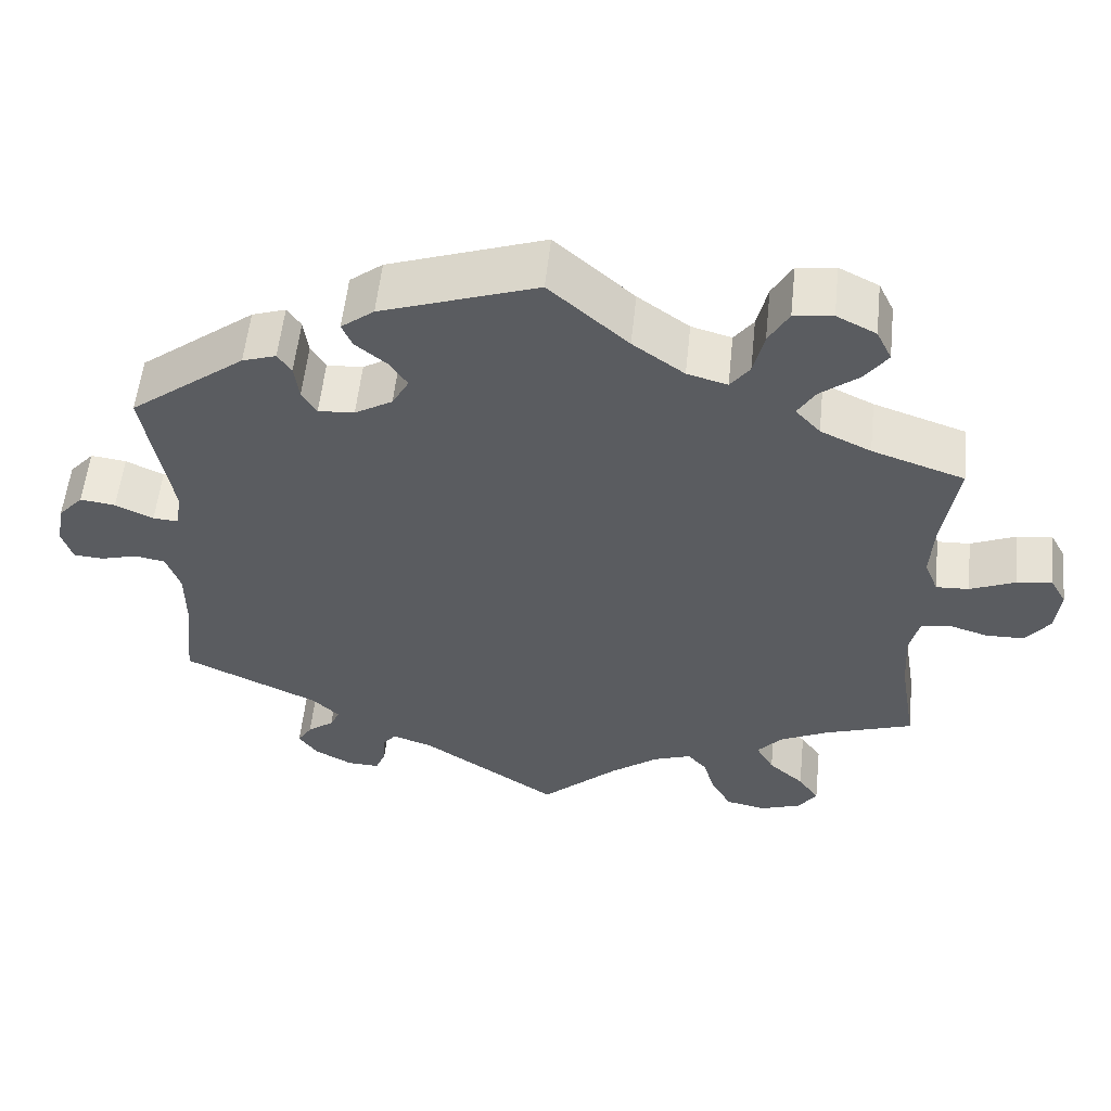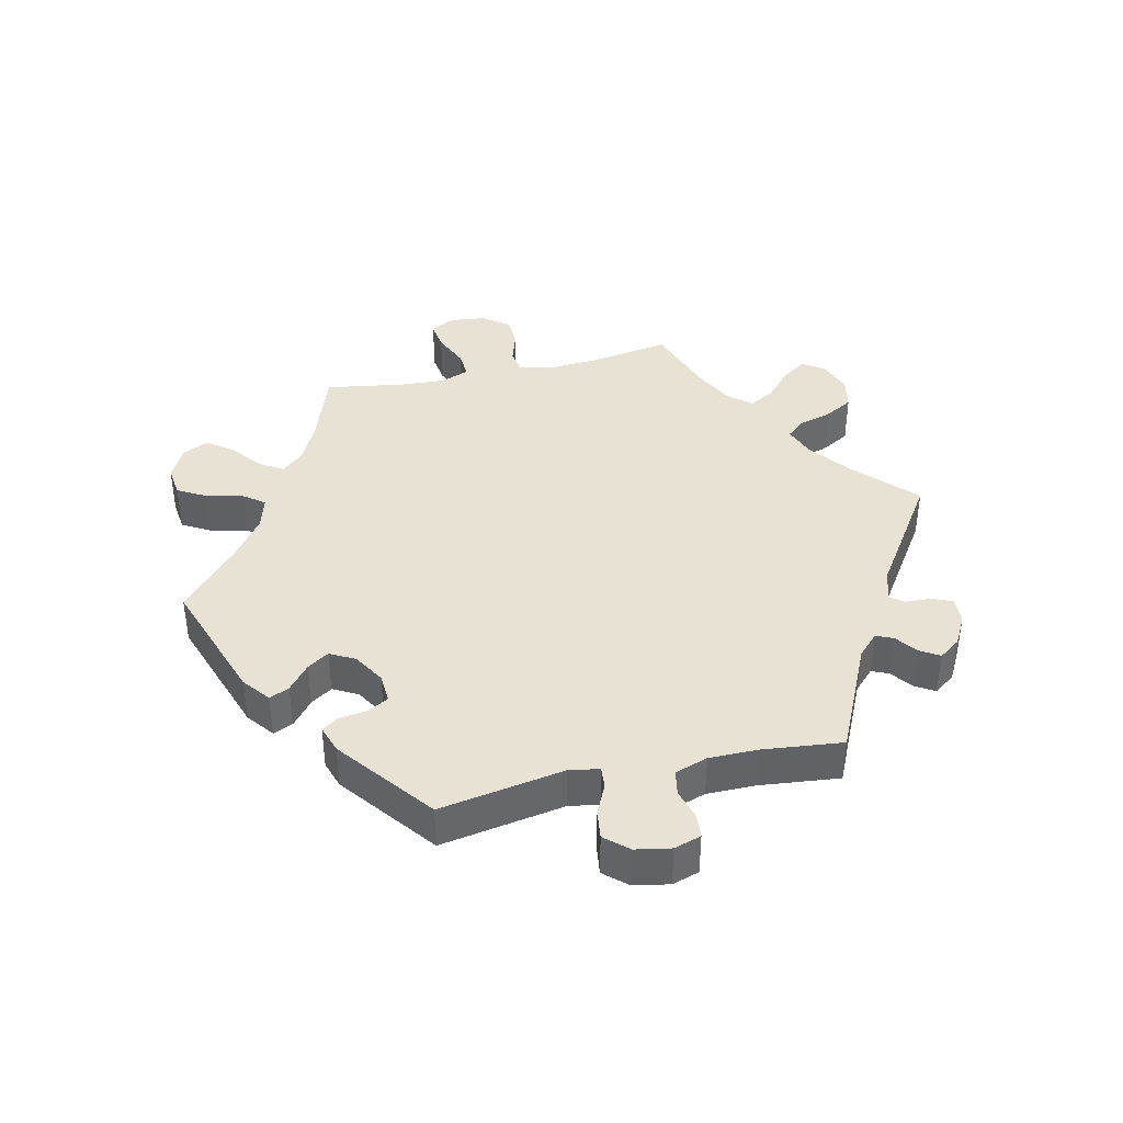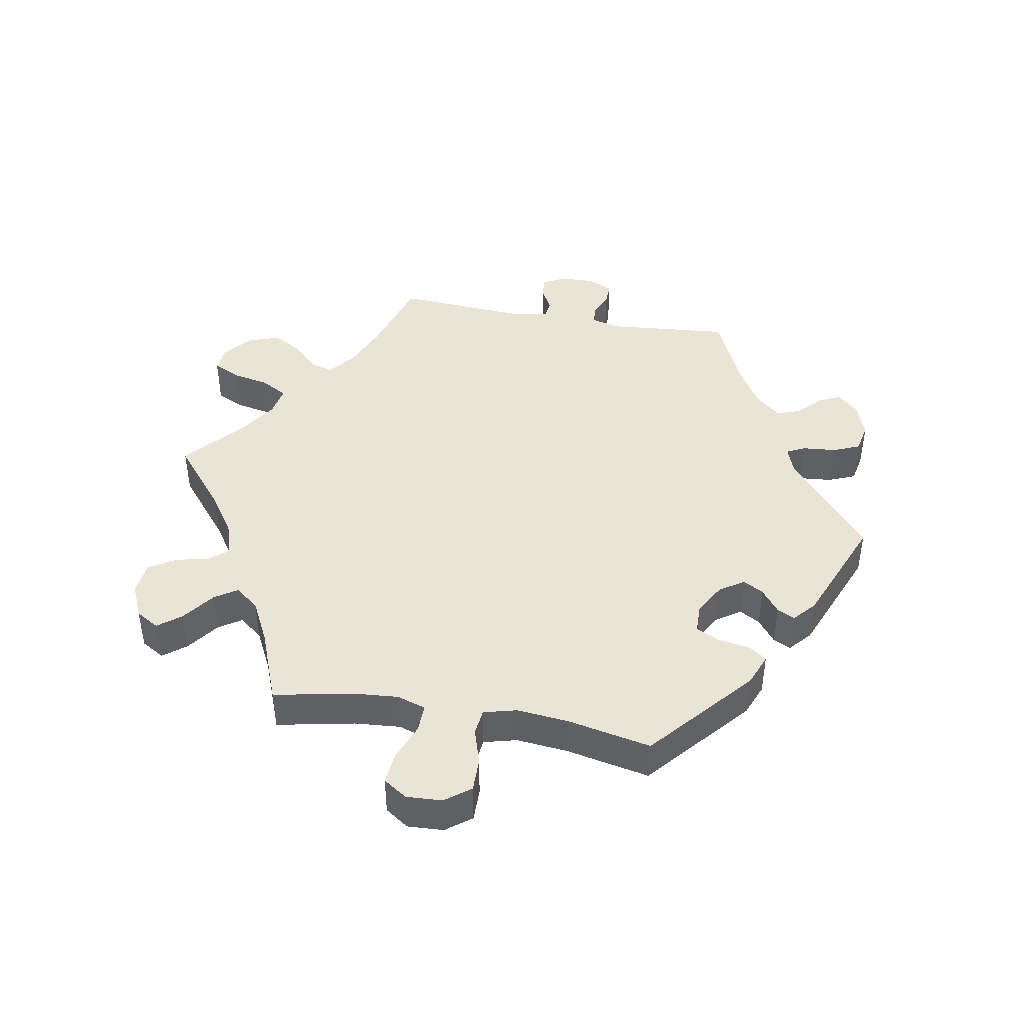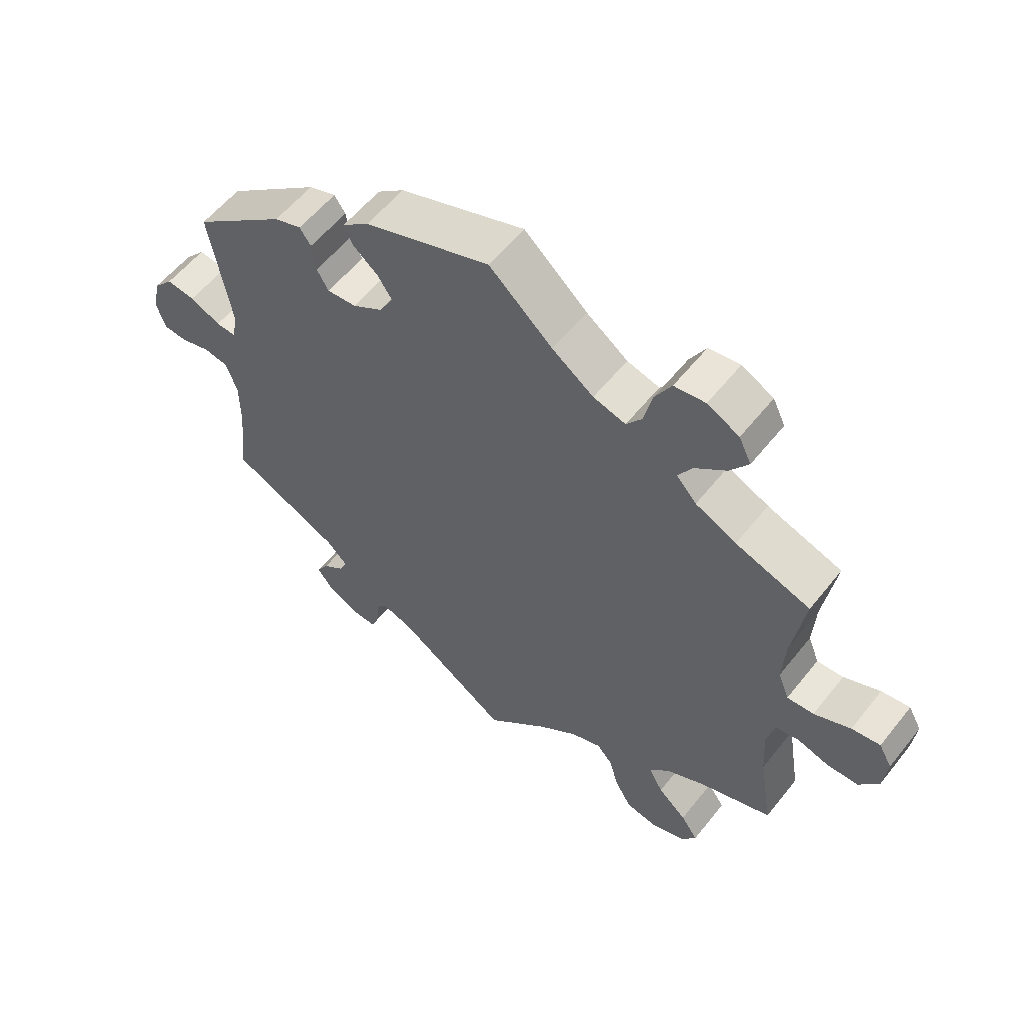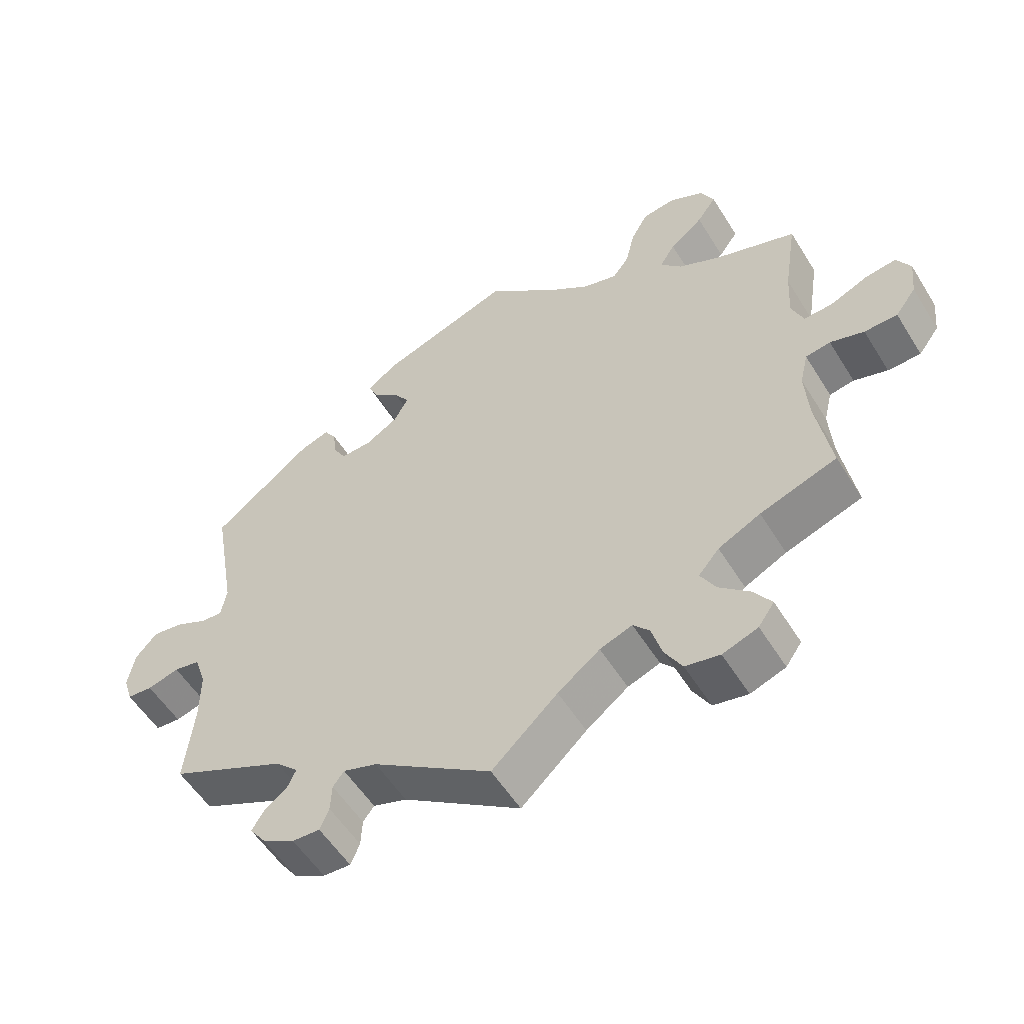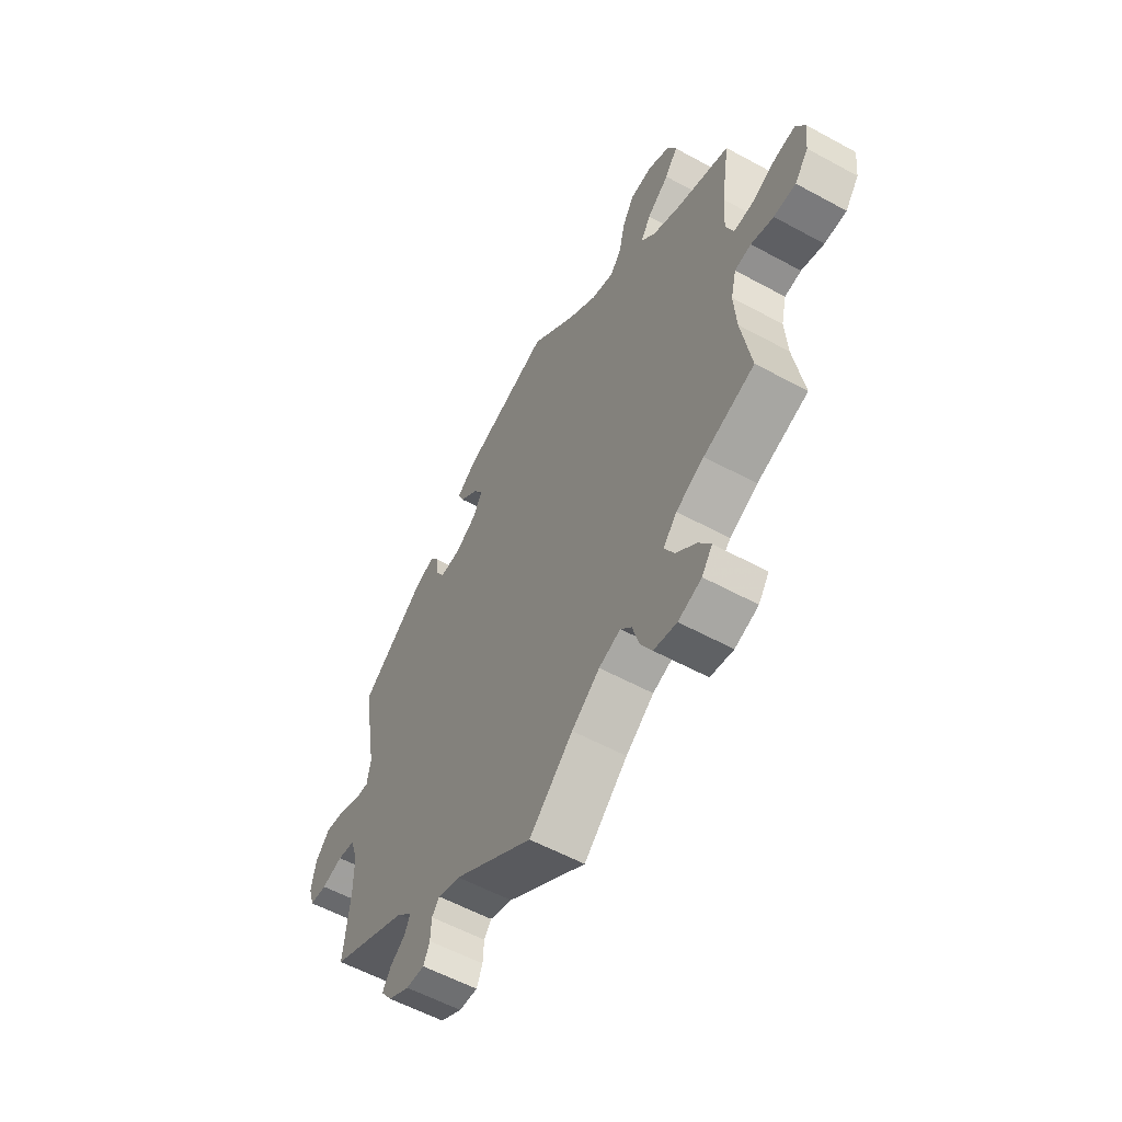
<metadata>
{"format":"obj","ext":"obj","renderer":"f3d","projection":"perspective","resolution":1024,"background":"white","views":[{"elev":55.8,"azim":-174.0,"up":"+Z"},{"elev":39.7,"azim":77.2,"up":"+Y"},{"elev":43.6,"azim":-20.0,"up":"+Y"},{"elev":56.9,"azim":-142.0,"up":"+Z"},{"elev":-54.8,"azim":-148.7,"up":"+Z"},{"elev":-57.1,"azim":-119.6,"up":"+Z"}]}
</metadata>
<code>
v 0.468 0.07 0.1
v 0.476 0.07 0.055
v 0.507 0.07 0.057
v 0.554 0.07 0.079
v 0.598 0.07 0.085
v 0.629 0.07 0.05
v 0.639 0.07 -0.004
v 0.626 0.07 -0.045
v 0.589 0.07 -0.048
v 0.543 0.07 -0.035
v 0.505 0.07 -0.042
v 0.488 0.07 -0.092
v 0.488 0.07 -0.166
v 0.501 0.07 -0.288
v 0.332 0.07 -0.367
v 0.299 0.07 -0.399
v 0.311 0.07 -0.425
v 0.344 0.07 -0.45
v 0.362 0.07 -0.479
v 0.338 0.07 -0.512
v 0.292 0.07 -0.537
v 0.252 0.07 -0.539
v 0.239 0.07 -0.508
v 0.237 0.07 -0.468
v 0.221 0.07 -0.447
v 0.172 0.07 -0.463
v 0 0.07 -0.578
v -0.095 0.07 -0.49
v -0.156 0.07 -0.444
v -0.203 0.07 -0.427
v -0.227 0.07 -0.454
v -0.242 0.07 -0.506
v -0.267 0.07 -0.549
v -0.317 0.07 -0.559
v -0.368 0.07 -0.541
v -0.391 0.07 -0.508
v -0.365 0.07 -0.47
v -0.321 0.07 -0.431
v -0.299 0.07 -0.392
v -0.329 0.07 -0.357
v -0.39 0.07 -0.327
v -0.501 0.07 -0.289
v -0.48 0.07 -0.163
v -0.475 0.07 -0.087
v -0.487 0.07 -0.037
v -0.523 0.07 -0.031
v -0.572 0.07 -0.046
v -0.62 0.07 -0.045
v -0.65 0.07 -0.005
v -0.656 0.07 0.051
v -0.636 0.07 0.087
v -0.592 0.07 0.081
v -0.536 0.07 0.057
v -0.495 0.07 0.055
v -0.478 0.07 0.098
v -0.482 0.07 0.169
v -0.501 0.07 0.289
v -0.386 0.07 0.328
v -0.323 0.07 0.358
v -0.292 0.07 0.392
v -0.314 0.07 0.428
v -0.362 0.07 0.466
v -0.39 0.07 0.505
v -0.371 0.07 0.544
v -0.322 0.07 0.569
v -0.274 0.07 0.563
v -0.249 0.07 0.519
v -0.236 0.07 0.463
v -0.212 0.07 0.431
v -0.162 0.07 0.445
v -0.098 0.07 0.491
v 0 0.07 0.578
v 0.194 0.07 0.511
v 0.235 0.07 0.479
v 0.222 0.07 0.449
v 0.183 0.07 0.417
v 0.161 0.07 0.384
v 0.182 0.07 0.346
v 0.229 0.07 0.318
v 0.274 0.07 0.315
v 0.292 0.07 0.346
v 0.298 0.07 0.39
v 0.315 0.07 0.415
v 0.357 0.07 0.401
v 0.501 0.07 0.29
v 0.468 0 0.1
v 0.476 0 0.055
v 0.507 0 0.057
v 0.554 0 0.079
v 0.598 0 0.085
v 0.629 0 0.05
v 0.639 0 -0.004
v 0.626 0 -0.045
v 0.589 0 -0.048
v 0.543 0 -0.035
v 0.505 0 -0.042
v 0.488 0 -0.092
v 0.488 0 -0.166
v 0.501 0 -0.288
v 0.332 0 -0.367
v 0.299 0 -0.399
v 0.311 0 -0.425
v 0.344 0 -0.45
v 0.362 0 -0.479
v 0.338 0 -0.512
v 0.292 0 -0.537
v 0.252 0 -0.539
v 0.239 0 -0.508
v 0.237 0 -0.468
v 0.221 0 -0.447
v 0.172 0 -0.463
v 0 0 -0.578
v -0.095 0 -0.49
v -0.156 0 -0.444
v -0.203 0 -0.427
v -0.227 0 -0.454
v -0.242 0 -0.506
v -0.267 0 -0.549
v -0.317 0 -0.559
v -0.368 0 -0.541
v -0.391 0 -0.508
v -0.365 0 -0.47
v -0.321 0 -0.431
v -0.299 0 -0.392
v -0.329 0 -0.357
v -0.39 0 -0.327
v -0.501 0 -0.289
v -0.48 0 -0.163
v -0.475 0 -0.087
v -0.487 0 -0.037
v -0.523 0 -0.031
v -0.572 0 -0.046
v -0.62 0 -0.045
v -0.65 0 -0.005
v -0.656 0 0.051
v -0.636 0 0.087
v -0.592 0 0.081
v -0.536 0 0.057
v -0.495 0 0.055
v -0.478 0 0.098
v -0.482 0 0.169
v -0.501 0 0.289
v -0.386 0 0.328
v -0.323 0 0.358
v -0.292 0 0.392
v -0.314 0 0.428
v -0.362 0 0.466
v -0.39 0 0.505
v -0.371 0 0.544
v -0.322 0 0.569
v -0.274 0 0.563
v -0.249 0 0.519
v -0.236 0 0.463
v -0.212 0 0.431
v -0.162 0 0.445
v -0.098 0 0.491
v 0 0 0.578
v 0.194 0 0.511
v 0.235 0 0.479
v 0.222 0 0.449
v 0.183 0 0.417
v 0.161 0 0.384
v 0.182 0 0.346
v 0.229 0 0.318
v 0.274 0 0.315
v 0.292 0 0.346
v 0.298 0 0.39
v 0.315 0 0.415
v 0.357 0 0.401
v 0.501 0 0.29
f 84 85 1
f 81 82 83 84
f 80 81 84 1
f 79 80 1 2
f 78 79 2
f 73 74 75 76
f 71 72 73 76
f 70 71 76 77
f 69 70 77 78
f 65 66 67 68
f 65 68 69
f 64 65 69
f 61 62 63 64
f 60 61 64 69
f 59 60 69 78
f 56 57 58
f 55 56 58 59
f 54 55 59 78
f 50 51 52 53
f 50 53 54
f 49 50 54
f 46 47 48 49
f 45 46 49 54
f 44 45 54 78
f 41 42 43
f 40 41 43 44
f 39 40 44 78
f 35 36 37 38
f 31 32 33 34
f 31 34 35 38
f 26 27 28
f 25 26 28 29
f 21 22 23 24
f 21 24 25
f 20 21 25
f 17 18 19 20
f 16 17 20 25
f 15 16 25 29
f 13 14 15 29
f 7 8 9 10
f 7 10 11
f 6 7 11
f 3 4 5 6
f 2 3 6 11
f 78 2 11 12
f 30 31 38 39
f 29 30 39 78
f 12 13 29 78
f 86 170 169
f 169 168 167 166
f 86 169 166 165
f 87 86 165 164
f 87 164 163
f 161 160 159 158
f 161 158 157 156
f 162 161 156 155
f 163 162 155 154
f 153 152 151 150
f 154 153 150
f 154 150 149
f 149 148 147 146
f 154 149 146 145
f 163 154 145 144
f 143 142 141
f 144 143 141 140
f 163 144 140 139
f 138 137 136 135
f 139 138 135
f 139 135 134
f 134 133 132 131
f 139 134 131 130
f 163 139 130 129
f 128 127 126
f 129 128 126 125
f 163 129 125 124
f 123 122 121 120
f 119 118 117 116
f 123 120 119 116
f 113 112 111
f 114 113 111 110
f 109 108 107 106
f 110 109 106
f 110 106 105
f 105 104 103 102
f 110 105 102 101
f 114 110 101 100
f 114 100 99 98
f 95 94 93 92
f 96 95 92
f 96 92 91
f 91 90 89 88
f 96 91 88 87
f 97 96 87 163
f 124 123 116 115
f 163 124 115 114
f 163 114 98 97
f 1 86 87 2
f 2 87 88 3
f 3 88 89 4
f 4 89 90 5
f 5 90 91 6
f 6 91 92 7
f 7 92 93 8
f 8 93 94 9
f 9 94 95 10
f 10 95 96 11
f 11 96 97 12
f 12 97 98 13
f 13 98 99 14
f 14 99 100 15
f 15 100 101 16
f 16 101 102 17
f 17 102 103 18
f 18 103 104 19
f 19 104 105 20
f 20 105 106 21
f 21 106 107 22
f 22 107 108 23
f 23 108 109 24
f 24 109 110 25
f 25 110 111 26
f 26 111 112 27
f 27 112 113 28
f 28 113 114 29
f 29 114 115 30
f 30 115 116 31
f 31 116 117 32
f 32 117 118 33
f 33 118 119 34
f 34 119 120 35
f 35 120 121 36
f 36 121 122 37
f 37 122 123 38
f 38 123 124 39
f 39 124 125 40
f 40 125 126 41
f 41 126 127 42
f 42 127 128 43
f 43 128 129 44
f 44 129 130 45
f 45 130 131 46
f 46 131 132 47
f 47 132 133 48
f 48 133 134 49
f 49 134 135 50
f 50 135 136 51
f 51 136 137 52
f 52 137 138 53
f 53 138 139 54
f 54 139 140 55
f 55 140 141 56
f 56 141 142 57
f 57 142 143 58
f 58 143 144 59
f 59 144 145 60
f 60 145 146 61
f 61 146 147 62
f 62 147 148 63
f 63 148 149 64
f 64 149 150 65
f 65 150 151 66
f 66 151 152 67
f 67 152 153 68
f 68 153 154 69
f 69 154 155 70
f 70 155 156 71
f 71 156 157 72
f 72 157 158 73
f 73 158 159 74
f 74 159 160 75
f 75 160 161 76
f 76 161 162 77
f 77 162 163 78
f 78 163 164 79
f 79 164 165 80
f 80 165 166 81
f 81 166 167 82
f 82 167 168 83
f 83 168 169 84
f 84 169 170 85
f 85 170 86 1

</code>
